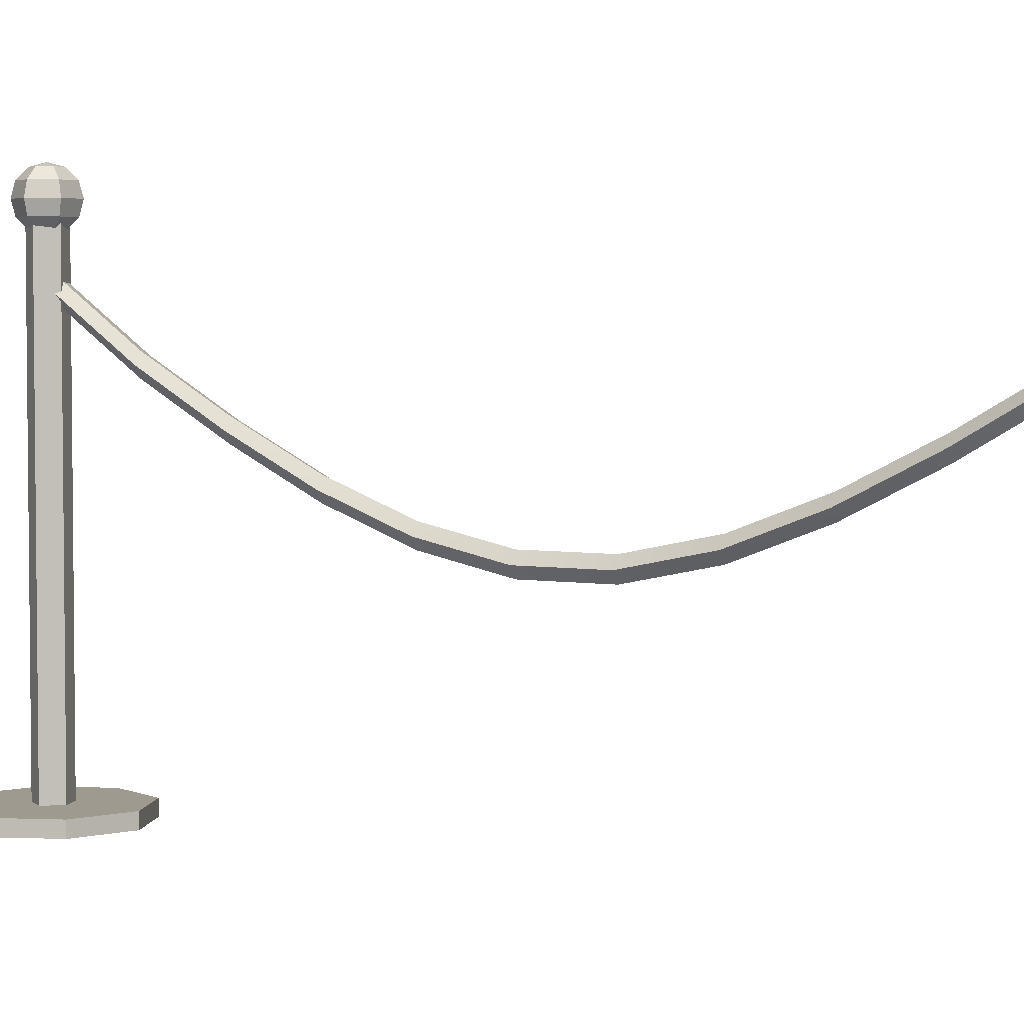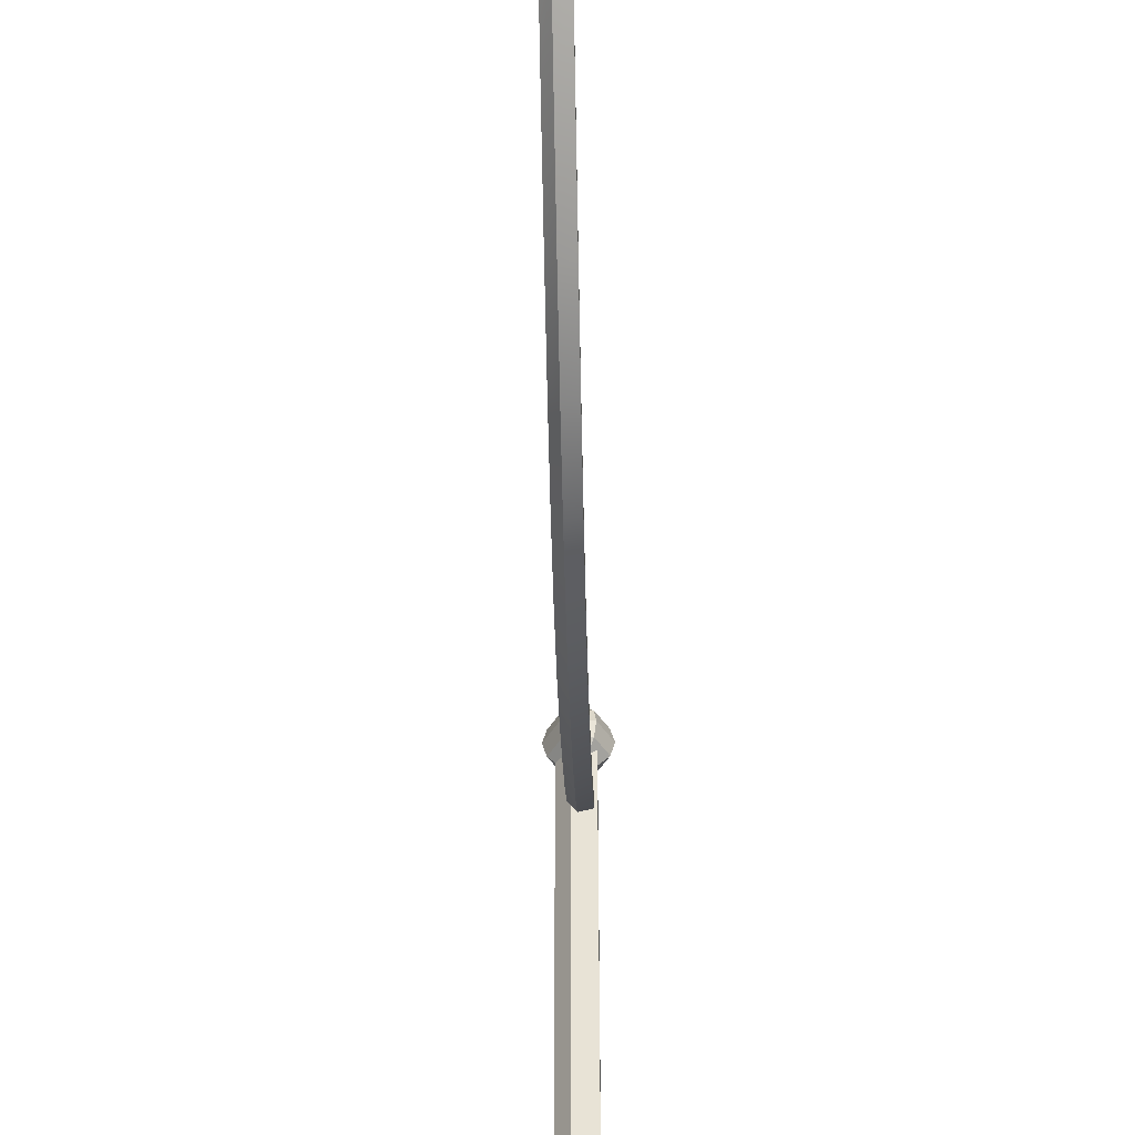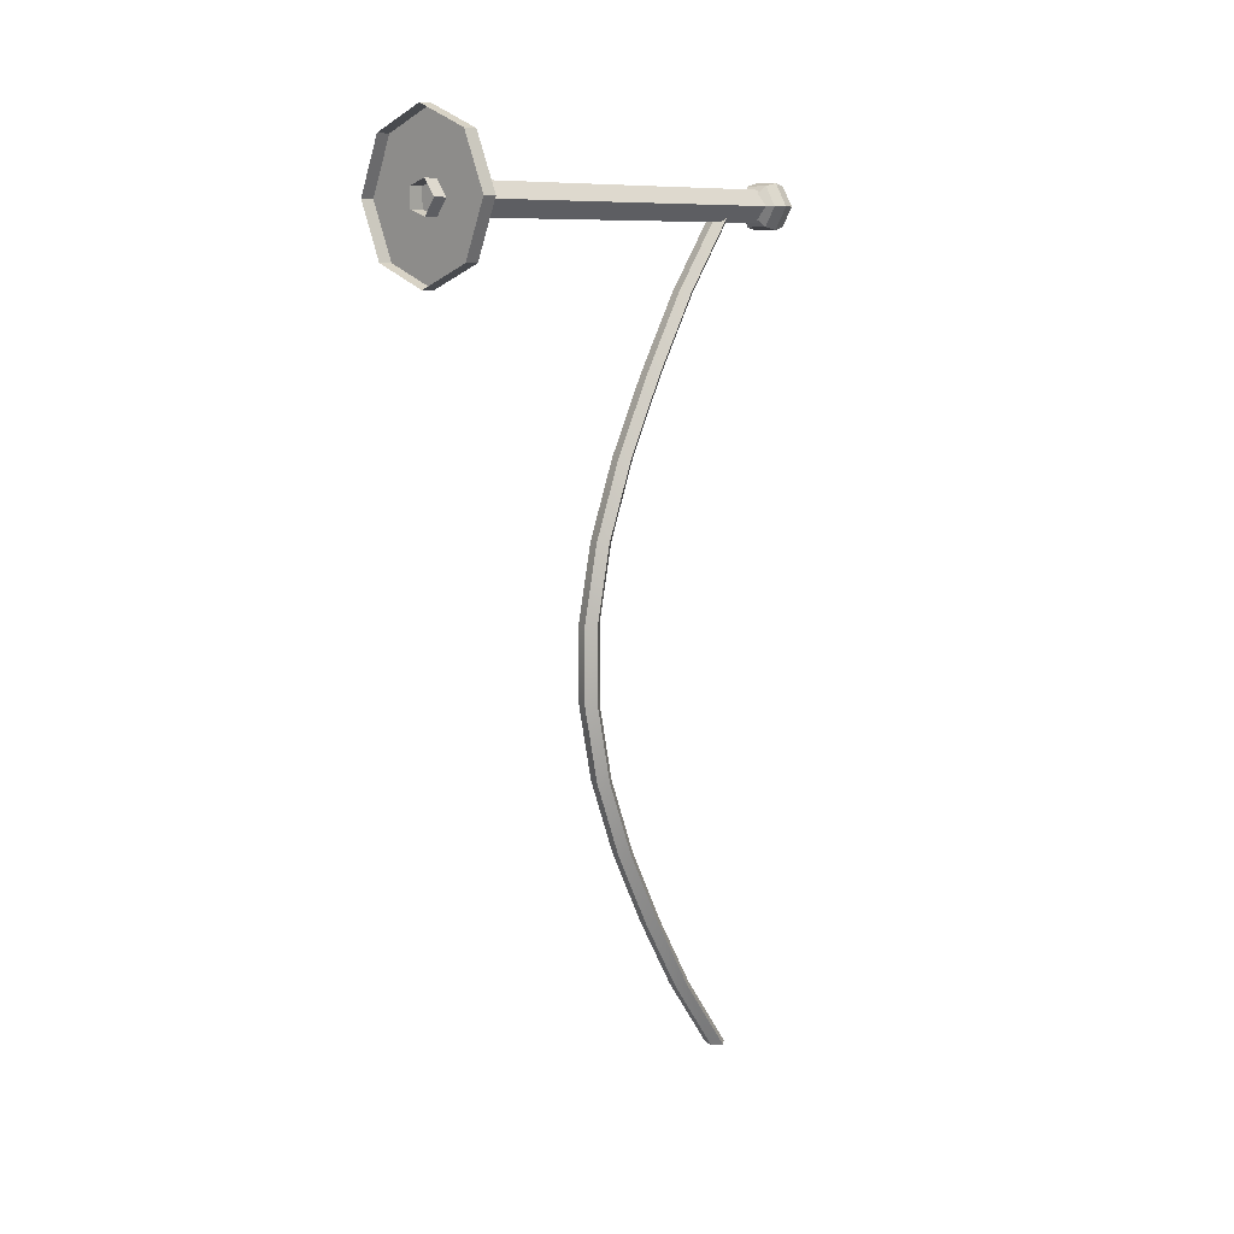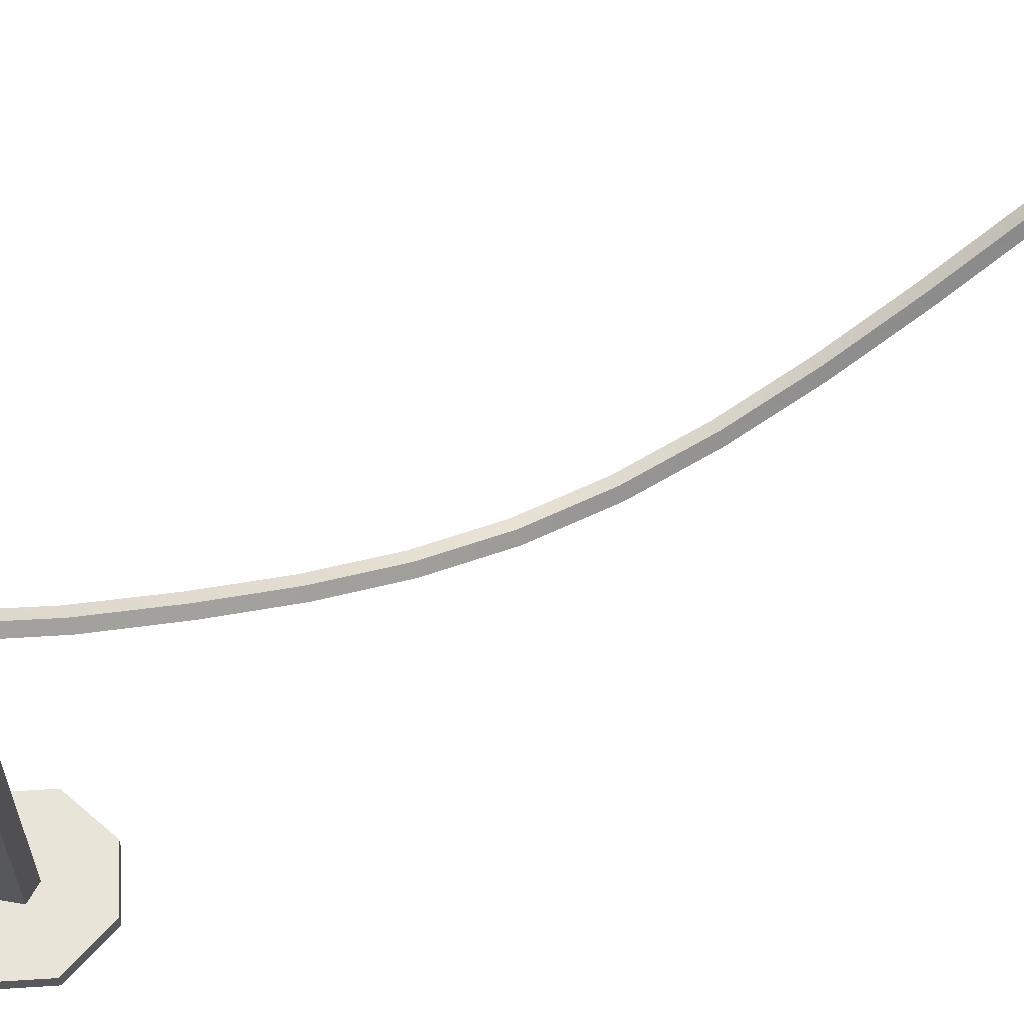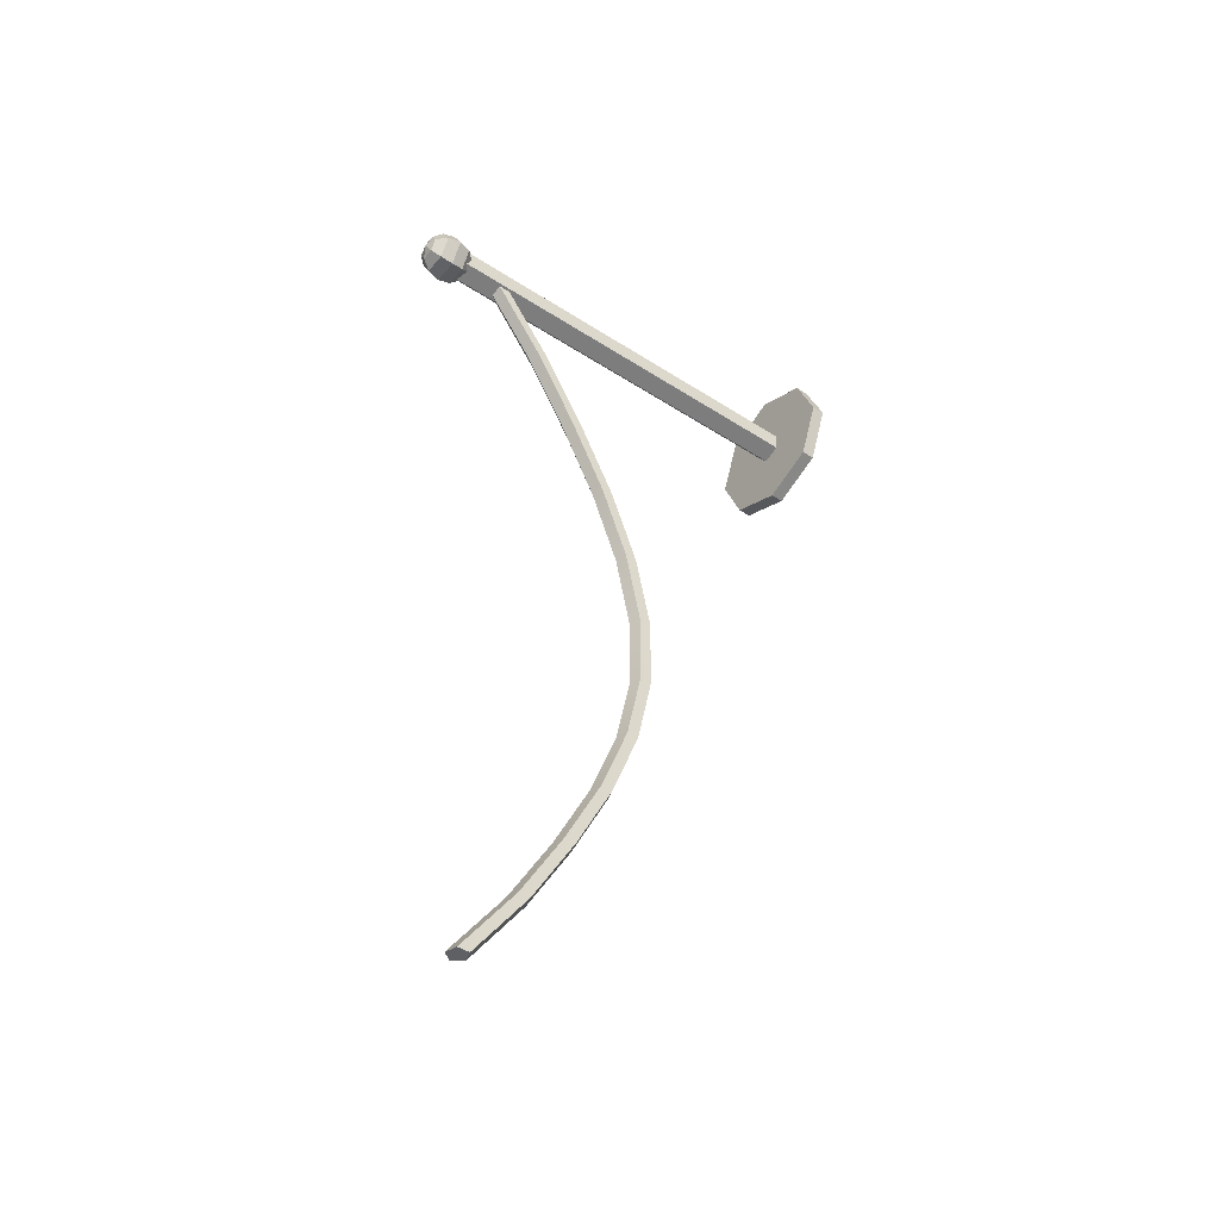
<metadata>
{"format":"obj","ext":"obj","renderer":"f3d","projection":"perspective","resolution":1024,"background":"white","views":[{"elev":3.9,"azim":119.8,"up":"+Y"},{"elev":-45.6,"azim":-178.8,"up":"+Y"},{"elev":9.4,"azim":43.5,"up":"+Z"},{"elev":60.1,"azim":63.8,"up":"+Y"},{"elev":-44.2,"azim":-127.1,"up":"+Z"}]}
</metadata>
<code>
g default
v 0.01468 0.9557 -0.02543
v -0.01468 0.9557 -0.02543
v -0.02936 0.9557 -0
v -0.01468 0.9557 0.02543
v 0.01468 0.9557 0.02543
v 0.02936 0.9557 0
v 0.02543 0.9772 -0.04405
v -0.02543 0.9772 -0.04405
v -0.05086 0.9772 -0
v -0.02543 0.9772 0.04405
v 0.02543 0.9772 0.04405
v 0.05086 0.9772 0
v 0.02936 1.007 -0.05086
v -0.02936 1.007 -0.05086
v -0.05873 1.007 -0
v -0.02936 1.007 0.05086
v 0.02936 1.007 0.05086
v 0.05873 1.007 0
v 0.02543 1.036 -0.04405
v -0.02543 1.036 -0.04405
v -0.05086 1.036 -0
v -0.02543 1.036 0.04405
v 0.02543 1.036 0.04405
v 0.05086 1.036 0
v 0.01468 1.057 -0.02543
v -0.01468 1.057 -0.02543
v -0.02936 1.057 -0
v -0.01468 1.057 0.02543
v 0.01468 1.057 0.02543
v 0.02936 1.057 0
v -0 0.9478 0
v -0 1.065 0
v 0.01155 0 -0.03556
v -0.03025 0 -0.02198
v -0.03025 0 0.02198
v 0.01155 0 0.03556
v 0.03739 0 -0
v 0.01155 0.9739 -0.03556
v -0.03025 0.9739 -0.02198
v -0.03025 0.9739 0.02198
v 0.01155 0.9739 0.03556
v 0.03739 0.9739 0
v -0 0.9739 0
v 0.1216 0 -0.1214
v -0.000255 0 -0.1719
v -0.1222 0 -0.1214
v -0.1726 0 0.000493
v -0.1222 0 0.1224
v -0.000255 0 0.1729
v 0.1216 0 0.1224
v 0.1721 0 0.000493
v 0.1216 0.03081 -0.1214
v -0.000255 0.03081 -0.1719
v -0.1222 0.03081 -0.1214
v -0.1726 0.03081 0.000493
v -0.1222 0.03081 0.1224
v -0.000255 0.03081 0.1729
v 0.1216 0.03081 0.1224
v 0.1721 0.03081 0.000493
v -0.000255 0.03081 0.000493
g Pole1
f 1 2 8 7
f 2 3 9 8
f 3 4 10 9
f 4 5 11 10
f 5 6 12 11
f 6 1 7 12
f 7 8 14 13
f 8 9 15 14
f 9 10 16 15
f 10 11 17 16
f 11 12 18 17
f 12 7 13 18
f 13 14 20 19
f 14 15 21 20
f 15 16 22 21
f 16 17 23 22
f 17 18 24 23
f 18 13 19 24
f 19 20 26 25
f 20 21 27 26
f 21 22 28 27
f 22 23 29 28
f 23 24 30 29
f 24 19 25 30
f 2 1 31
f 3 2 31
f 4 3 31
f 5 4 31
f 6 5 31
f 1 6 31
f 25 26 32
f 26 27 32
f 27 28 32
f 28 29 32
f 29 30 32
f 30 25 32
f 33 34 39 38
f 34 35 40 39
f 35 36 41 40
f 36 37 42 41
f 37 33 38 42
f 38 39 43
f 39 40 43
f 40 41 43
f 41 42 43
f 42 38 43
f 44 45 53 52
f 45 46 54 53
f 46 47 55 54
f 47 48 56 55
f 48 49 57 56
f 49 50 58 57
f 50 51 59 58
f 51 44 52 59
f 60 53 54 55
f 60 55 56 57
f 60 57 58 59
f 60 59 52 53
g default
v 0.001658 0.8883 -1.889
v -0.02441 0.8798 -1.889
v -0.02441 0.8524 -1.889
v 0.001658 0.8439 -1.889
v 0.01777 0.8661 -1.889
v 0.001658 0.8883 -0.0126
v -0.02441 0.8798 -0.0126
v -0.02441 0.8524 -0.0126
v 0.001658 0.8439 -0.0126
v 0.01777 0.8661 -0.0126
v -0.005546 0.8661 -1.889
v -0.005546 0.8661 -0.0126
v 0.01777 0.7433 -0.1832
v 0.001658 0.7211 -0.1832
v -0.02441 0.7296 -0.1832
v -0.02441 0.757 -0.1832
v 0.001658 0.7655 -0.1832
v 0.01777 0.6437 -0.3538
v 0.001658 0.6215 -0.3538
v -0.02441 0.63 -0.3538
v -0.02441 0.6574 -0.3538
v 0.001658 0.6659 -0.3538
v 0.01777 0.557 -0.5244
v 0.001658 0.5349 -0.5244
v -0.02441 0.5433 -0.5244
v -0.02441 0.5707 -0.5244
v 0.001658 0.5792 -0.5244
v 0.01777 0.4916 -0.695
v 0.001658 0.4694 -0.695
v -0.02441 0.4779 -0.695
v -0.02441 0.5053 -0.695
v 0.001658 0.5138 -0.695
v 0.01777 0.4555 -0.8656
v 0.001658 0.4333 -0.8656
v -0.02441 0.4418 -0.8656
v -0.02441 0.4692 -0.8656
v 0.001658 0.4777 -0.8656
v 0.01777 0.4555 -1.036
v 0.001658 0.4333 -1.036
v -0.02441 0.4418 -1.036
v -0.02441 0.4692 -1.036
v 0.001658 0.4777 -1.036
v 0.01777 0.4916 -1.207
v 0.001658 0.4694 -1.207
v -0.02441 0.4779 -1.207
v -0.02441 0.5053 -1.207
v 0.001658 0.5138 -1.207
v 0.01777 0.557 -1.377
v 0.001658 0.5349 -1.377
v -0.02441 0.5433 -1.377
v -0.02441 0.5707 -1.377
v 0.001658 0.5792 -1.377
v 0.01777 0.6437 -1.548
v 0.001658 0.6215 -1.548
v -0.02441 0.63 -1.548
v -0.02441 0.6574 -1.548
v 0.001658 0.6659 -1.548
v 0.01777 0.7433 -1.719
v 0.001658 0.7211 -1.719
v -0.02441 0.7296 -1.719
v -0.02441 0.757 -1.719
v 0.001658 0.7655 -1.719
g Rope1
f 61 62 121 122
f 62 63 120 121
f 63 64 119 120
f 64 65 118 119
f 65 61 122 118
f 62 61 71
f 63 62 71
f 64 63 71
f 65 64 71
f 61 65 71
f 66 67 72
f 67 68 72
f 68 69 72
f 69 70 72
f 70 66 72
f 74 73 70 69
f 75 74 69 68
f 76 75 68 67
f 77 76 67 66
f 73 77 66 70
f 79 78 73 74
f 80 79 74 75
f 81 80 75 76
f 82 81 76 77
f 78 82 77 73
f 84 83 78 79
f 85 84 79 80
f 86 85 80 81
f 87 86 81 82
f 83 87 82 78
f 89 88 83 84
f 90 89 84 85
f 91 90 85 86
f 92 91 86 87
f 88 92 87 83
f 94 93 88 89
f 95 94 89 90
f 96 95 90 91
f 97 96 91 92
f 93 97 92 88
f 99 98 93 94
f 100 99 94 95
f 101 100 95 96
f 102 101 96 97
f 98 102 97 93
f 104 103 98 99
f 105 104 99 100
f 106 105 100 101
f 107 106 101 102
f 103 107 102 98
f 109 108 103 104
f 110 109 104 105
f 111 110 105 106
f 112 111 106 107
f 108 112 107 103
f 114 113 108 109
f 115 114 109 110
f 116 115 110 111
f 117 116 111 112
f 113 117 112 108
f 119 118 113 114
f 120 119 114 115
f 121 120 115 116
f 122 121 116 117
f 118 122 117 113

</code>
